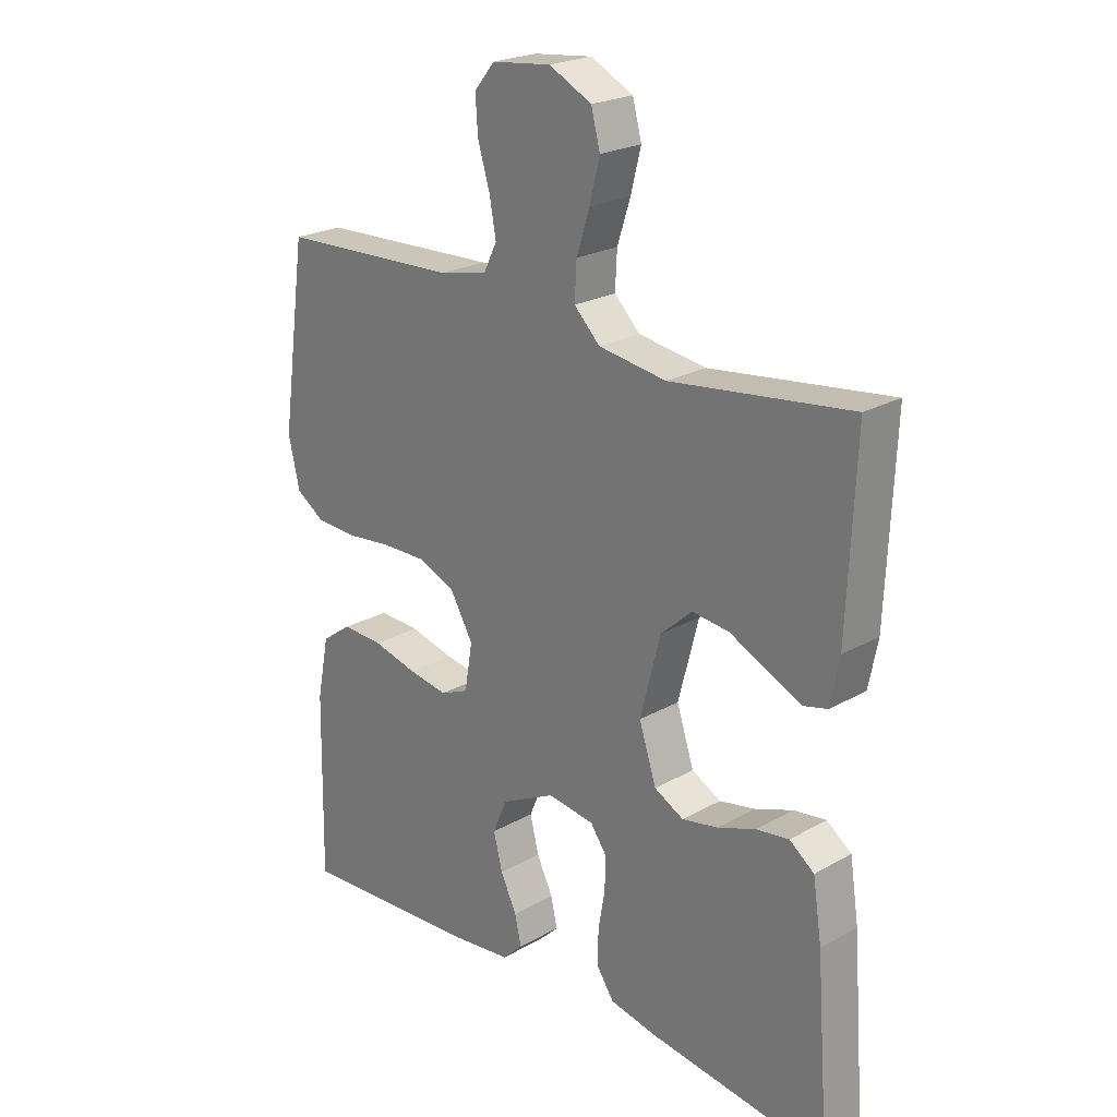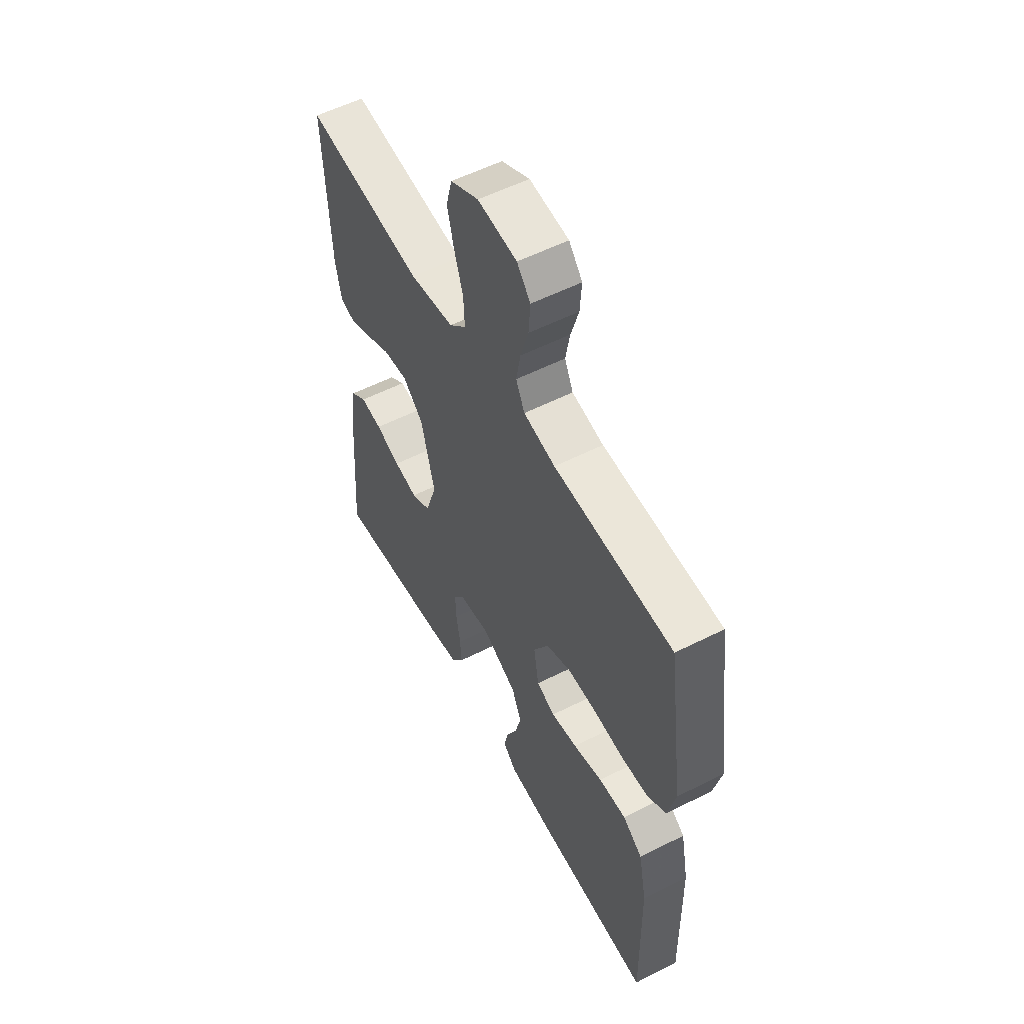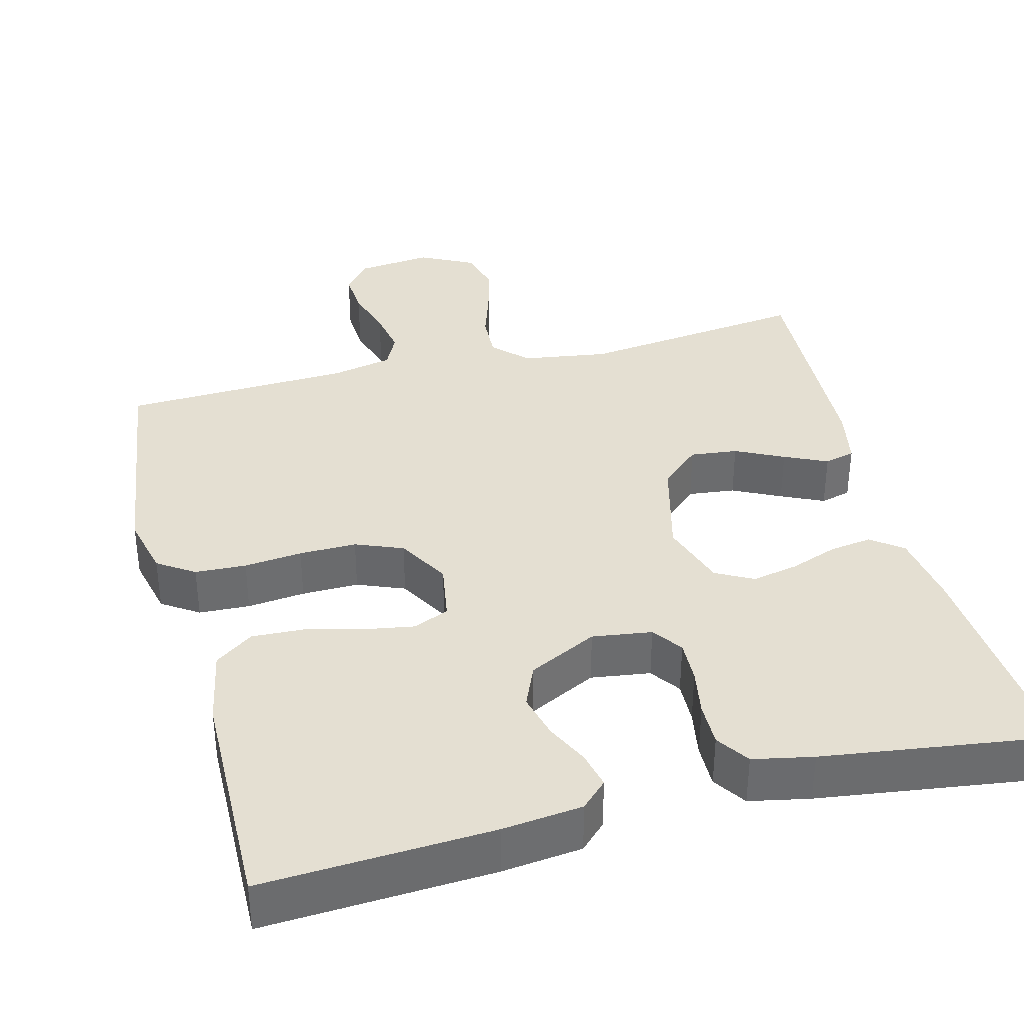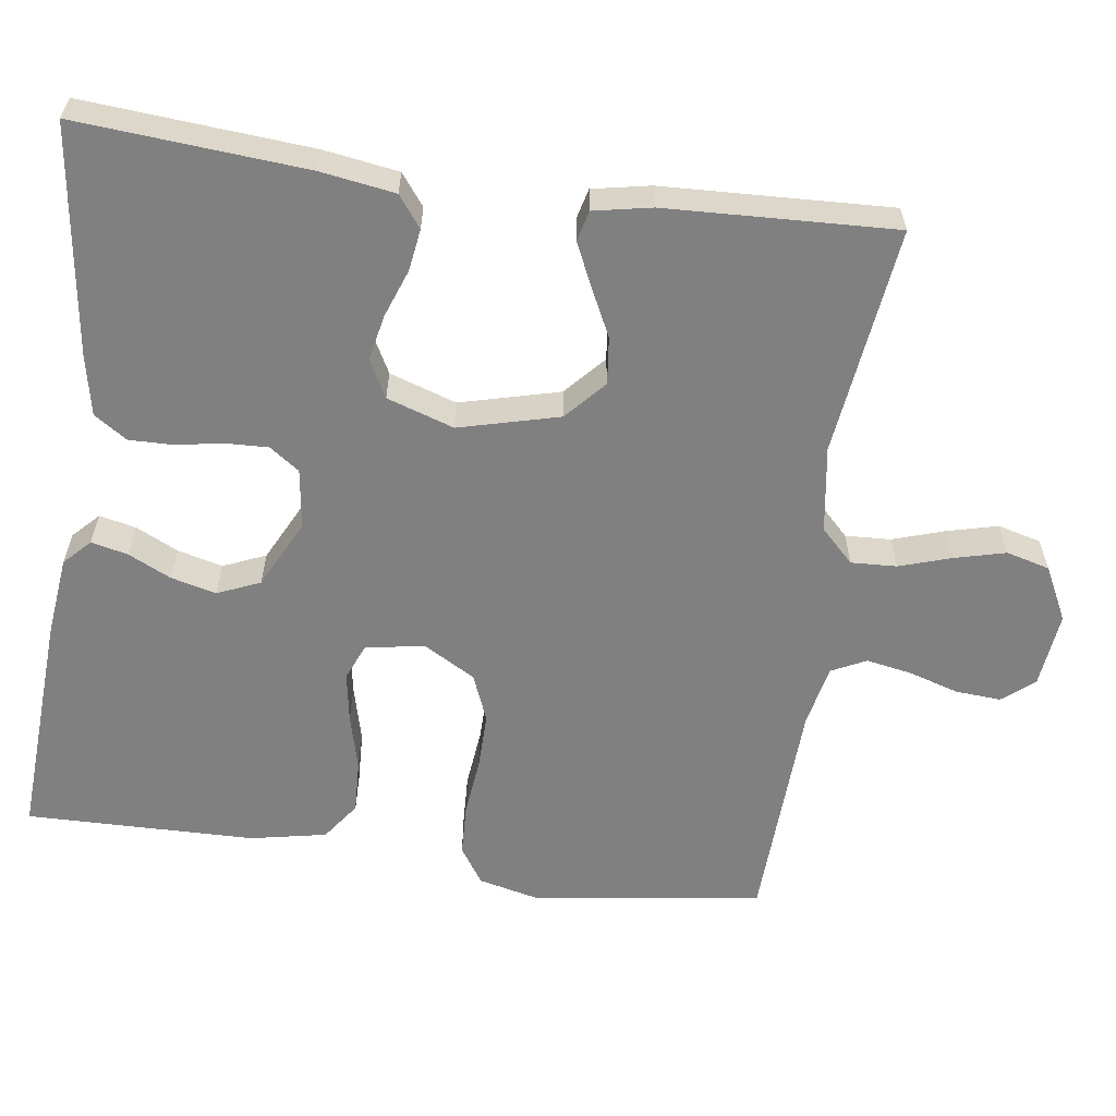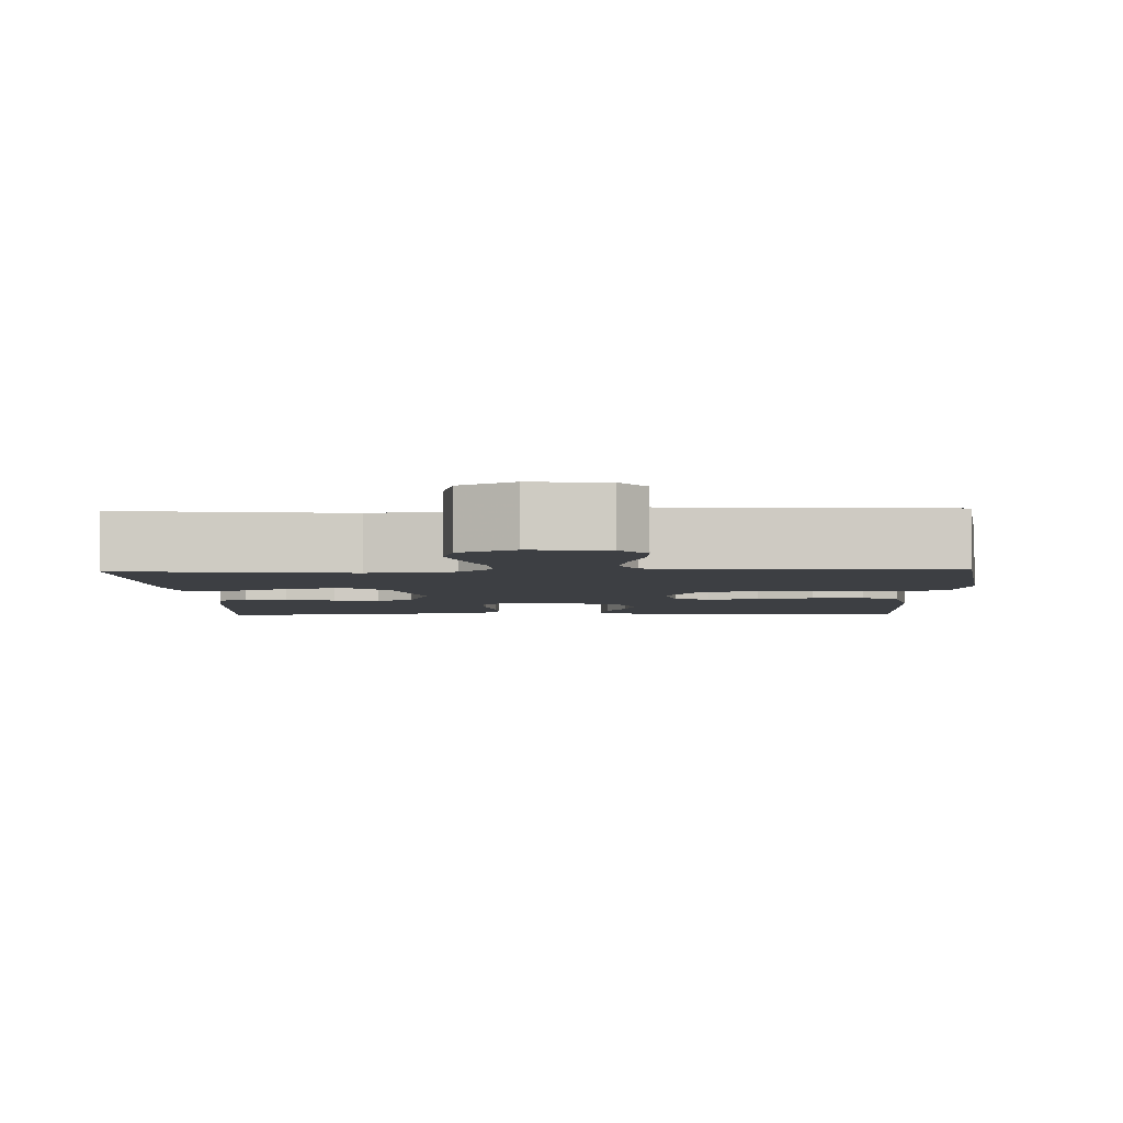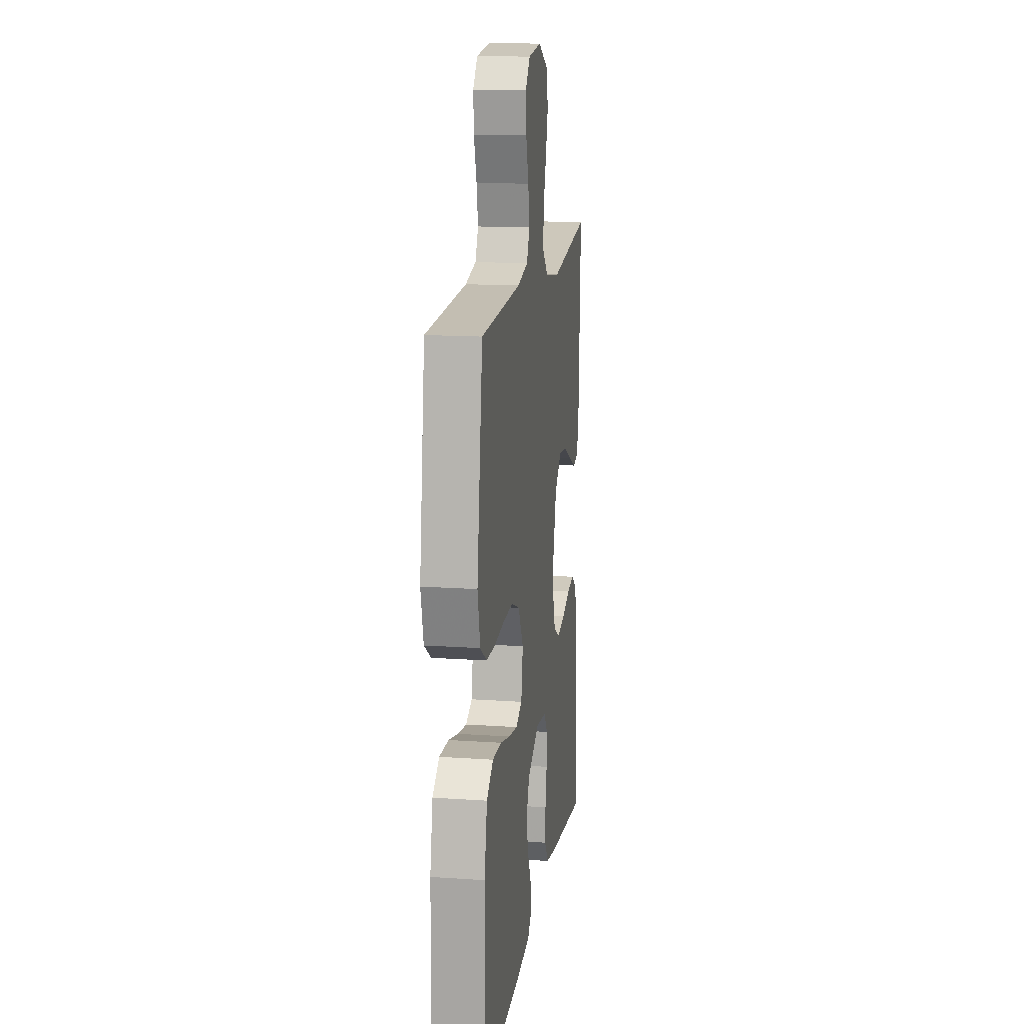
<metadata>
{"format":"obj","ext":"obj","renderer":"f3d","projection":"perspective","resolution":1024,"background":"white","views":[{"elev":22.9,"azim":-133.9,"up":"+Z"},{"elev":55.6,"azim":62.0,"up":"+Z"},{"elev":36.9,"azim":165.5,"up":"+Y"},{"elev":-60.1,"azim":-98.0,"up":"+Y"},{"elev":-4.1,"azim":1.9,"up":"+Y"},{"elev":15.1,"azim":98.4,"up":"+Z"}]}
</metadata>
<code>
v 0.5 0.07 -0.5
v 0.2 0.07 -0.483
v 0.095 0.07 -0.471
v 0.061 0.07 -0.438
v 0.072 0.07 -0.39
v 0.099 0.07 -0.334
v 0.114 0.07 -0.275
v 0.09 0.07 -0.219
v 0 0.07 -0.174
v -0.078 0.07 -0.185
v -0.106 0.07 -0.224
v -0.104 0.07 -0.28
v -0.093 0.07 -0.342
v -0.092 0.07 -0.4
v -0.121 0.07 -0.443
v -0.2 0.07 -0.459
v -0.5 0.07 -0.5
v -0.477 0.07 -0.2
v -0.462 0.07 -0.102
v -0.421 0.07 -0.071
v -0.366 0.07 -0.079
v -0.303 0.07 -0.102
v -0.243 0.07 -0.114
v -0.194 0.07 -0.088
v -0.165 0.07 0
v -0.199 0.07 0.131
v -0.251 0.07 0.178
v -0.313 0.07 0.171
v -0.376 0.07 0.14
v -0.432 0.07 0.114
v -0.472 0.07 0.124
v -0.487 0.07 0.2
v -0.5 0.07 0.5
v -0.2 0.07 0.463
v -0.087 0.07 0.48
v -0.044 0.07 0.523
v -0.047 0.07 0.583
v -0.069 0.07 0.651
v -0.086 0.07 0.718
v -0.071 0.07 0.775
v 0 0.07 0.811
v 0.099 0.07 0.8
v 0.133 0.07 0.759
v 0.129 0.07 0.7
v 0.109 0.07 0.634
v 0.098 0.07 0.574
v 0.12 0.07 0.529
v 0.2 0.07 0.512
v 0.5 0.07 0.5
v 0.542 0.07 0.2
v 0.523 0.07 0.119
v 0.475 0.07 0.087
v 0.408 0.07 0.084
v 0.332 0.07 0.092
v 0.257 0.07 0.093
v 0.195 0.07 0.068
v 0.156 0.07 0
v 0.169 0.07 -0.077
v 0.216 0.07 -0.097
v 0.282 0.07 -0.086
v 0.356 0.07 -0.067
v 0.425 0.07 -0.064
v 0.475 0.07 -0.1
v 0.495 0.07 -0.2
v 0.5 0 -0.5
v 0.2 0 -0.483
v 0.095 0 -0.471
v 0.061 0 -0.438
v 0.072 0 -0.39
v 0.099 0 -0.334
v 0.114 0 -0.275
v 0.09 0 -0.219
v 0 0 -0.174
v -0.078 0 -0.185
v -0.106 0 -0.224
v -0.104 0 -0.28
v -0.093 0 -0.342
v -0.092 0 -0.4
v -0.121 0 -0.443
v -0.2 0 -0.459
v -0.5 0 -0.5
v -0.477 0 -0.2
v -0.462 0 -0.102
v -0.421 0 -0.071
v -0.366 0 -0.079
v -0.303 0 -0.102
v -0.243 0 -0.114
v -0.194 0 -0.088
v -0.165 0 0
v -0.199 0 0.131
v -0.251 0 0.178
v -0.313 0 0.171
v -0.376 0 0.14
v -0.432 0 0.114
v -0.472 0 0.124
v -0.487 0 0.2
v -0.5 0 0.5
v -0.2 0 0.463
v -0.087 0 0.48
v -0.044 0 0.523
v -0.047 0 0.583
v -0.069 0 0.651
v -0.086 0 0.718
v -0.071 0 0.775
v 0 0 0.811
v 0.099 0 0.8
v 0.133 0 0.759
v 0.129 0 0.7
v 0.109 0 0.634
v 0.098 0 0.574
v 0.12 0 0.529
v 0.2 0 0.512
v 0.5 0 0.5
v 0.542 0 0.2
v 0.523 0 0.119
v 0.475 0 0.087
v 0.408 0 0.084
v 0.332 0 0.092
v 0.257 0 0.093
v 0.195 0 0.068
v 0.156 0 0
v 0.169 0 -0.077
v 0.216 0 -0.097
v 0.282 0 -0.086
v 0.356 0 -0.067
v 0.425 0 -0.064
v 0.475 0 -0.1
v 0.495 0 -0.2
f 4 5 6
f 3 4 6
f 2 3 6
f 1 2 6
f 64 1 6
f 63 64 6
f 62 63 6
f 61 62 6
f 60 61 6
f 59 60 6 7
f 58 59 7 8
f 57 58 8 9
f 56 57 9 10
f 52 53 54
f 51 52 54
f 50 51 54
f 49 50 54
f 48 49 54
f 47 48 54 55
f 46 47 55 56
f 43 44 45
f 42 43 45
f 41 42 45
f 40 41 45
f 39 40 45
f 38 39 45
f 37 38 45
f 36 37 45 46
f 46 56 10
f 36 46 10
f 35 36 10
f 32 33 34
f 31 32 34
f 30 31 34
f 29 30 34
f 28 29 34
f 27 28 34 35
f 20 21 22
f 19 20 22
f 18 19 22
f 17 18 22
f 16 17 22
f 15 16 22
f 14 15 22
f 13 14 22
f 12 13 22
f 11 12 22 23
f 10 11 23 24
f 26 27 35
f 25 26 35 10
f 10 24 25
f 70 69 68
f 70 68 67
f 70 67 66
f 70 66 65
f 70 65 128
f 70 128 127
f 70 127 126
f 70 126 125
f 70 125 124
f 71 70 124 123
f 72 71 123 122
f 73 72 122 121
f 74 73 121 120
f 118 117 116
f 118 116 115
f 118 115 114
f 118 114 113
f 118 113 112
f 119 118 112 111
f 120 119 111 110
f 109 108 107
f 109 107 106
f 109 106 105
f 109 105 104
f 109 104 103
f 109 103 102
f 109 102 101
f 110 109 101 100
f 74 120 110
f 74 110 100
f 74 100 99
f 98 97 96
f 98 96 95
f 98 95 94
f 98 94 93
f 98 93 92
f 99 98 92 91
f 86 85 84
f 86 84 83
f 86 83 82
f 86 82 81
f 86 81 80
f 86 80 79
f 86 79 78
f 86 78 77
f 86 77 76
f 87 86 76 75
f 88 87 75 74
f 99 91 90
f 74 99 90 89
f 89 88 74
f 1 65 66 2
f 2 66 67 3
f 3 67 68 4
f 4 68 69 5
f 5 69 70 6
f 6 70 71 7
f 7 71 72 8
f 8 72 73 9
f 9 73 74 10
f 10 74 75 11
f 11 75 76 12
f 12 76 77 13
f 13 77 78 14
f 14 78 79 15
f 15 79 80 16
f 16 80 81 17
f 17 81 82 18
f 18 82 83 19
f 19 83 84 20
f 20 84 85 21
f 21 85 86 22
f 22 86 87 23
f 23 87 88 24
f 24 88 89 25
f 25 89 90 26
f 26 90 91 27
f 27 91 92 28
f 28 92 93 29
f 29 93 94 30
f 30 94 95 31
f 31 95 96 32
f 32 96 97 33
f 33 97 98 34
f 34 98 99 35
f 35 99 100 36
f 36 100 101 37
f 37 101 102 38
f 38 102 103 39
f 39 103 104 40
f 40 104 105 41
f 41 105 106 42
f 42 106 107 43
f 43 107 108 44
f 44 108 109 45
f 45 109 110 46
f 46 110 111 47
f 47 111 112 48
f 48 112 113 49
f 49 113 114 50
f 50 114 115 51
f 51 115 116 52
f 52 116 117 53
f 53 117 118 54
f 54 118 119 55
f 55 119 120 56
f 56 120 121 57
f 57 121 122 58
f 58 122 123 59
f 59 123 124 60
f 60 124 125 61
f 61 125 126 62
f 62 126 127 63
f 63 127 128 64
f 64 128 65 1

</code>
